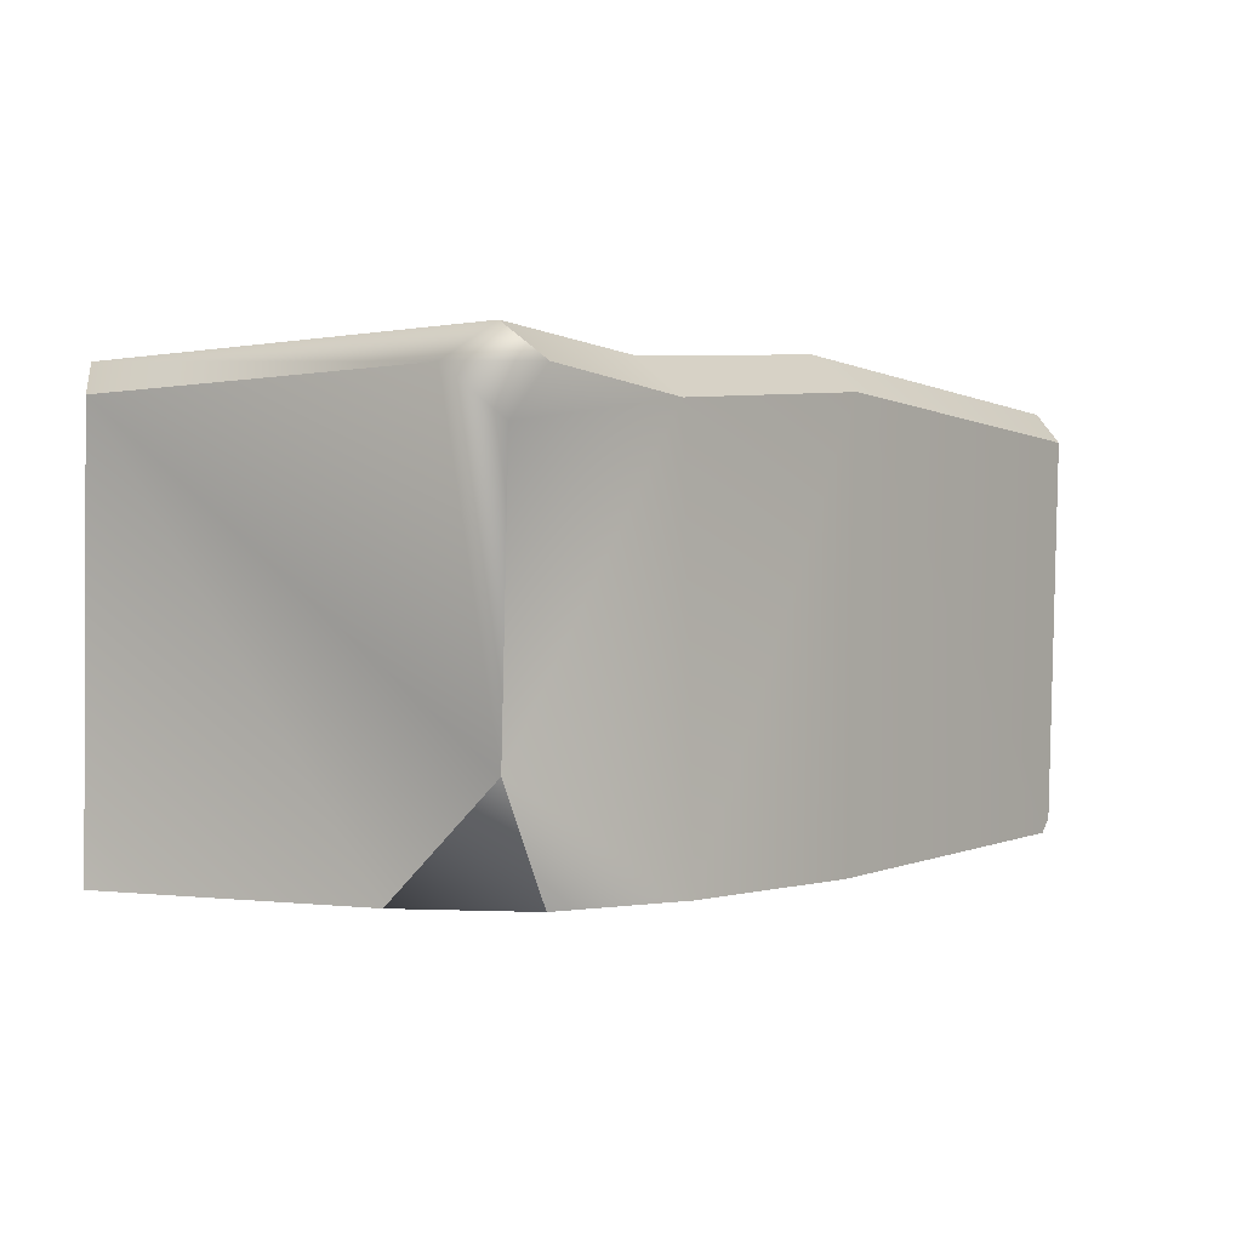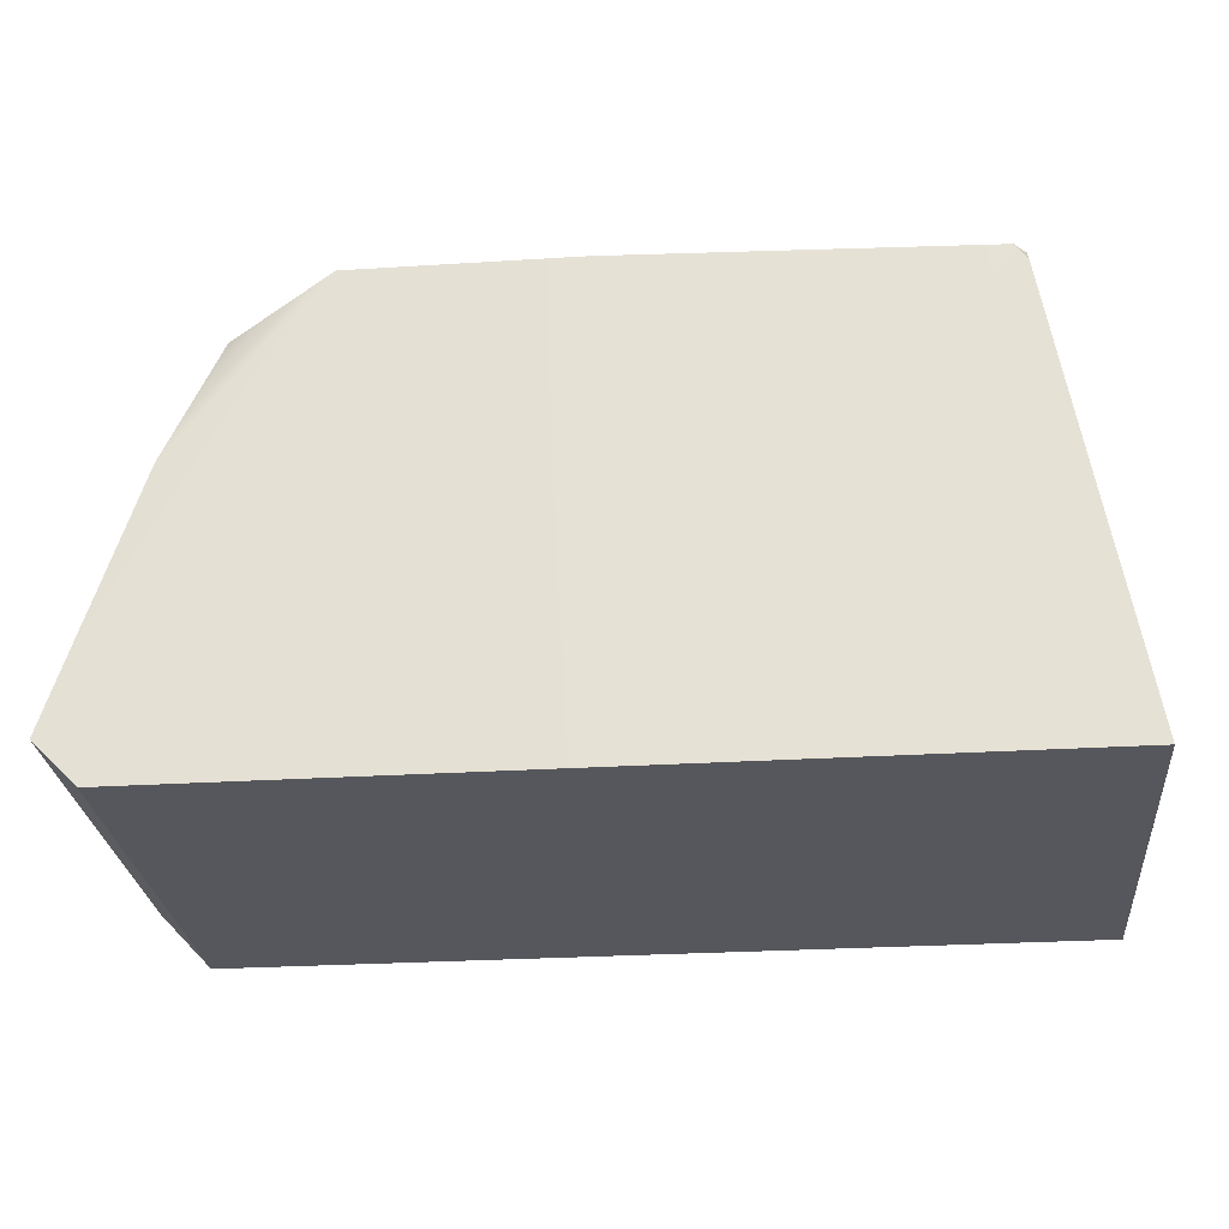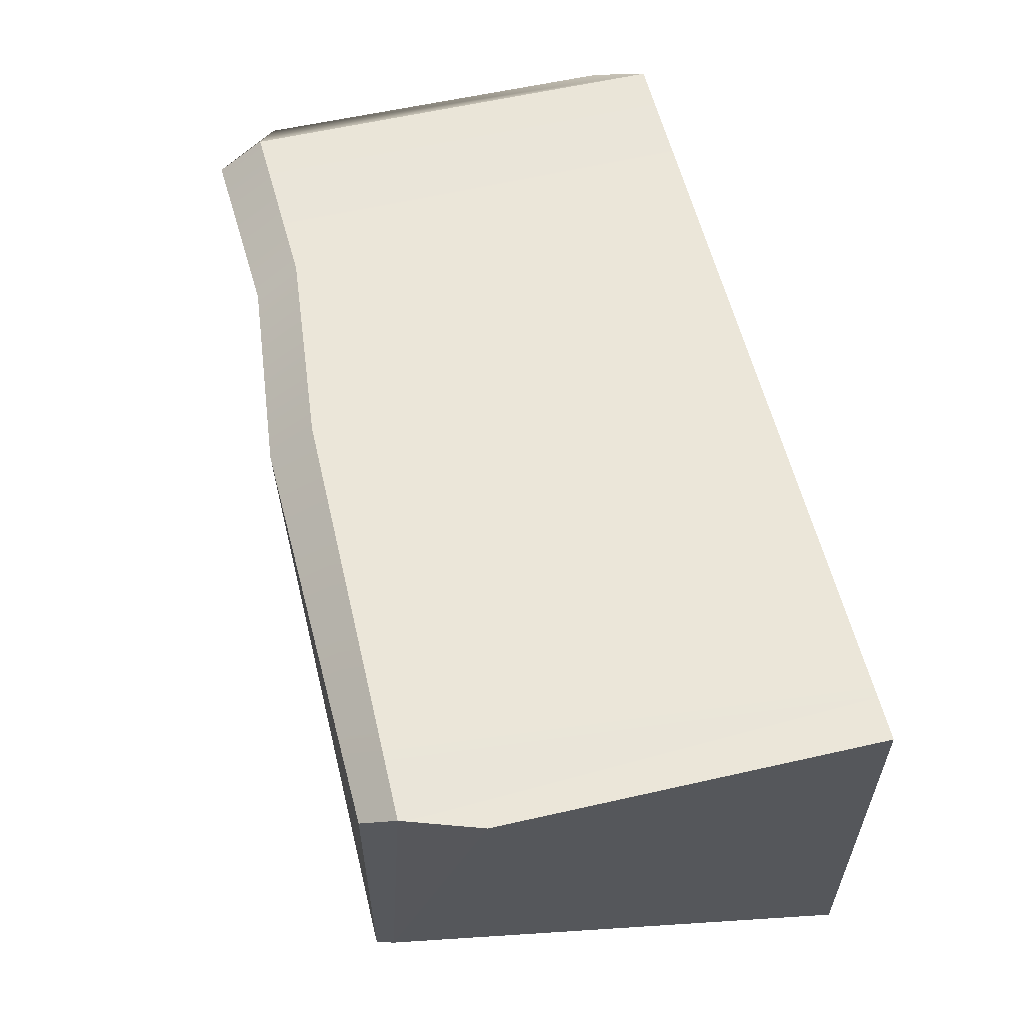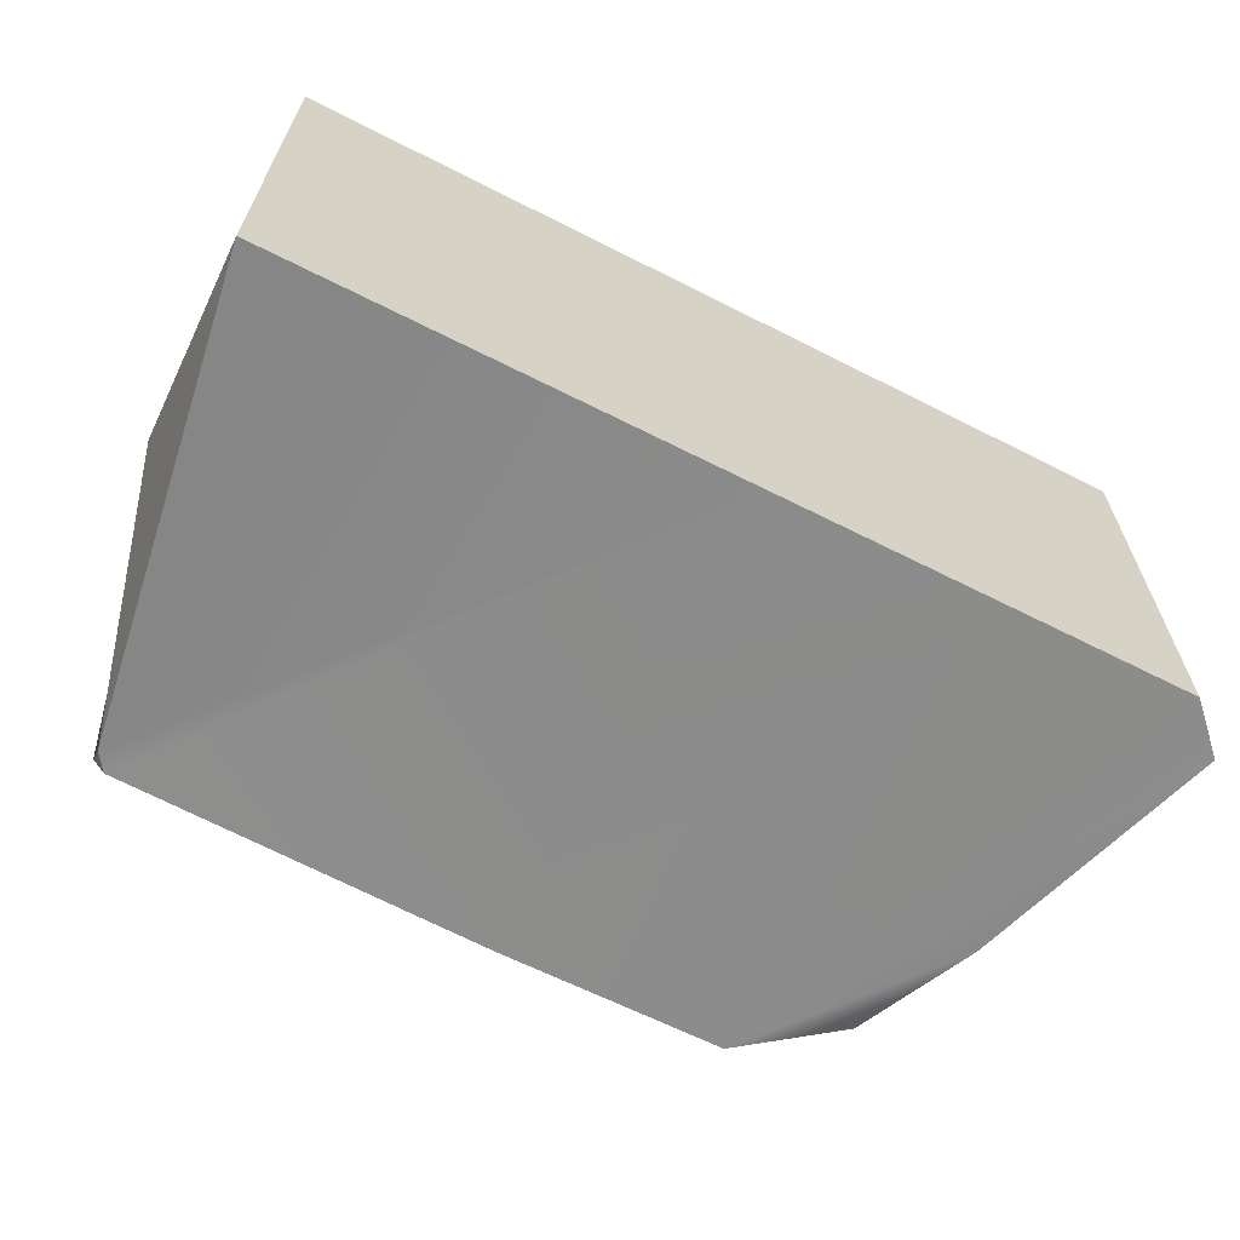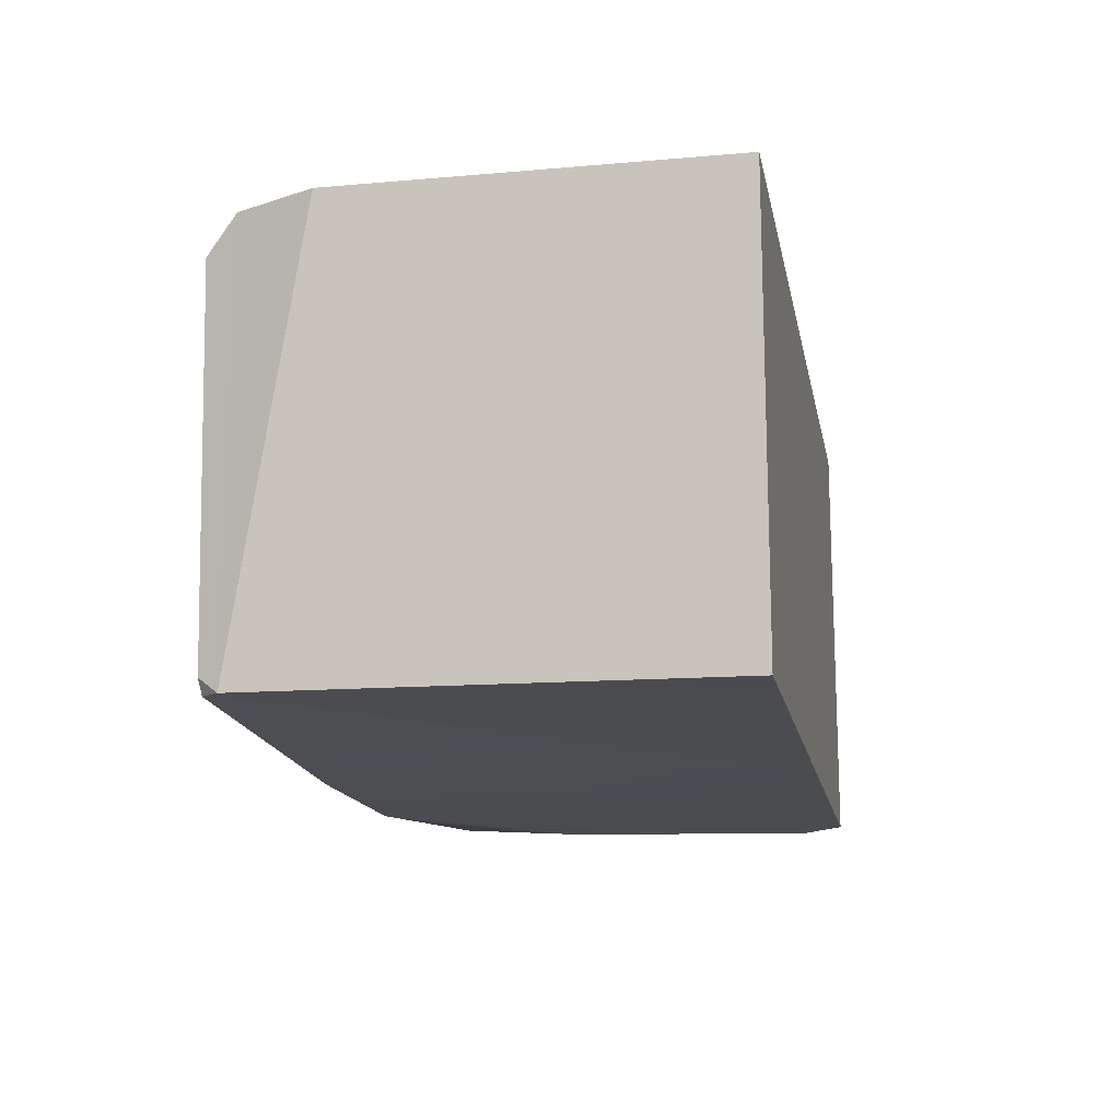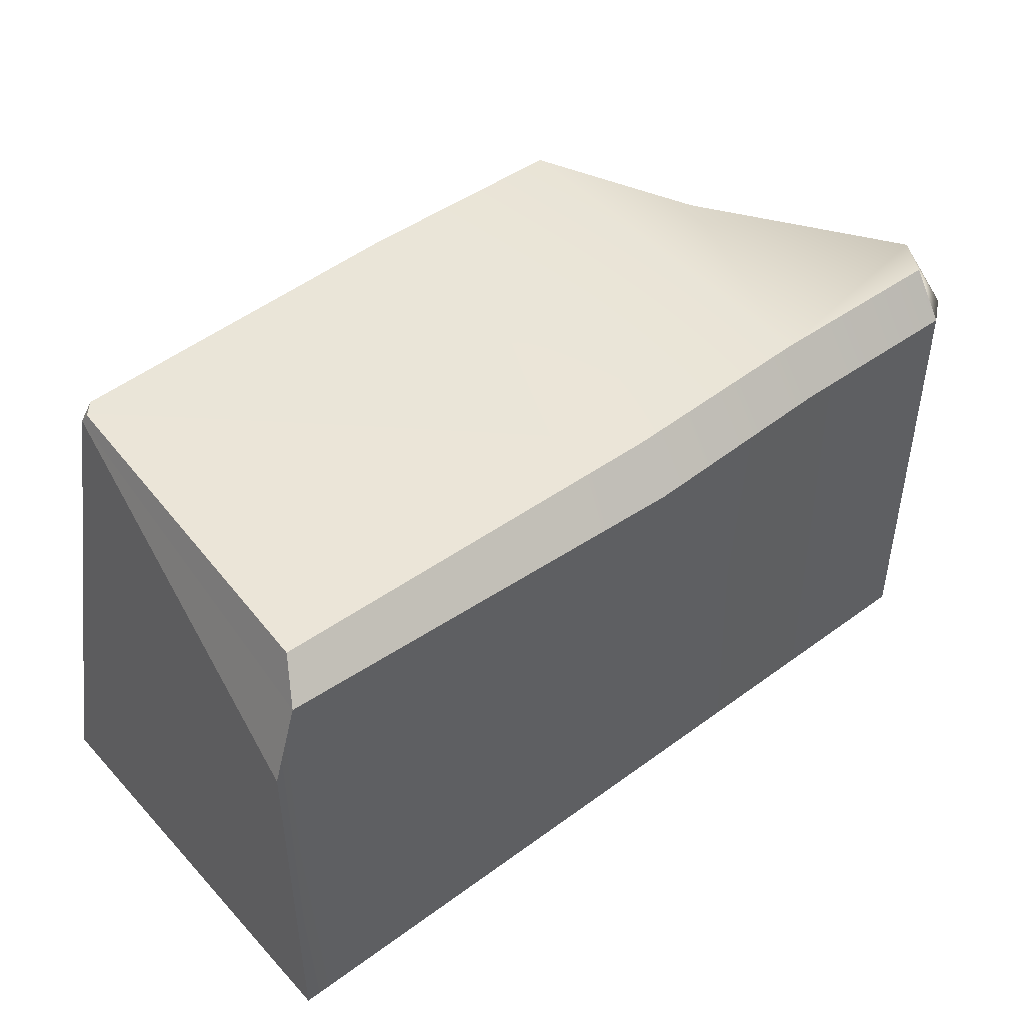
<metadata>
{"format":"obj","ext":"obj","renderer":"f3d","projection":"perspective","resolution":1024,"background":"white","views":[{"elev":-0.9,"azim":126.6,"up":"+Z"},{"elev":-27.6,"azim":-174.5,"up":"+Y"},{"elev":57.5,"azim":-103.3,"up":"+Z"},{"elev":-64.1,"azim":-27.1,"up":"+Z"},{"elev":-14.9,"azim":-79.4,"up":"+Z"},{"elev":46.3,"azim":-39.9,"up":"+Y"}]}
</metadata>
<code>
g default
v -292.4 -12.04 39.36
v -303.5 -12.04 39.36
v -323.6 -12.04 39.36
v -325.8 -12.04 39.36
v -292.4 12.04 39.36
v -303.5 12.04 39.36
v -292.4 -12.04 60.85
v -303.5 -12.04 60.85
v -323.6 -12.04 60.85
v -325.8 -12.04 60.85
v -322.2 12.04 40.92
v -321.6 12.04 40.24
v -322.2 11.16 40.24
v -325.8 6.628 60.85
v -324.4 10.37 60.65
v -288 8.331 39.06
v -285.3 2.502 39.06
v -285.3 8.331 44.26
v -281.3 -9.873 59.16
v -283.4 -12.04 60.85
v -283.4 -12.04 39.36
v -281.3 -9.873 39.36
v -292.4 11.52 58.63
v -292.4 9.301 60.4
v -303.5 12.6 59.76
v -303.5 10.35 61.51
v -323.5 12.04 59.1
v -283.5 9.697 60.76
v -283.5 12.04 59.1
v -281.9 11.48 56.88
v -281.3 8.75 59.11
g statue_only_remeshed:polySurface579 statue_only_remeshed:statue_only_remeshed:pCube12
f 1 2 6 5
f 3 13 2
f 6 2 12
f 2 13 12
f 7 8 2 1
f 8 9 3 2
f 9 10 4 3
f 18 17 16
f 13 14 15
f 3 4 13
f 11 13 15 27
f 4 10 14 13
f 11 12 13
f 1 5 21
f 21 5 22
f 22 5 17
f 5 16 17
f 29 31 30
f 19 20 21 22
f 20 7 1 21
f 15 14 10 9
f 23 24 28 29
f 24 23 25 26
f 26 25 27 15
f 5 6 25 23
f 6 12 25
f 12 11 25
f 11 27 25
f 24 26 8 7
f 26 15 9 8
f 20 28 24 7
f 31 28 20 19
f 22 17 19
f 17 18 19
f 19 18 31
f 18 30 31
f 16 5 18
f 5 23 18
f 29 30 23
f 18 23 30
f 31 29 28

</code>
